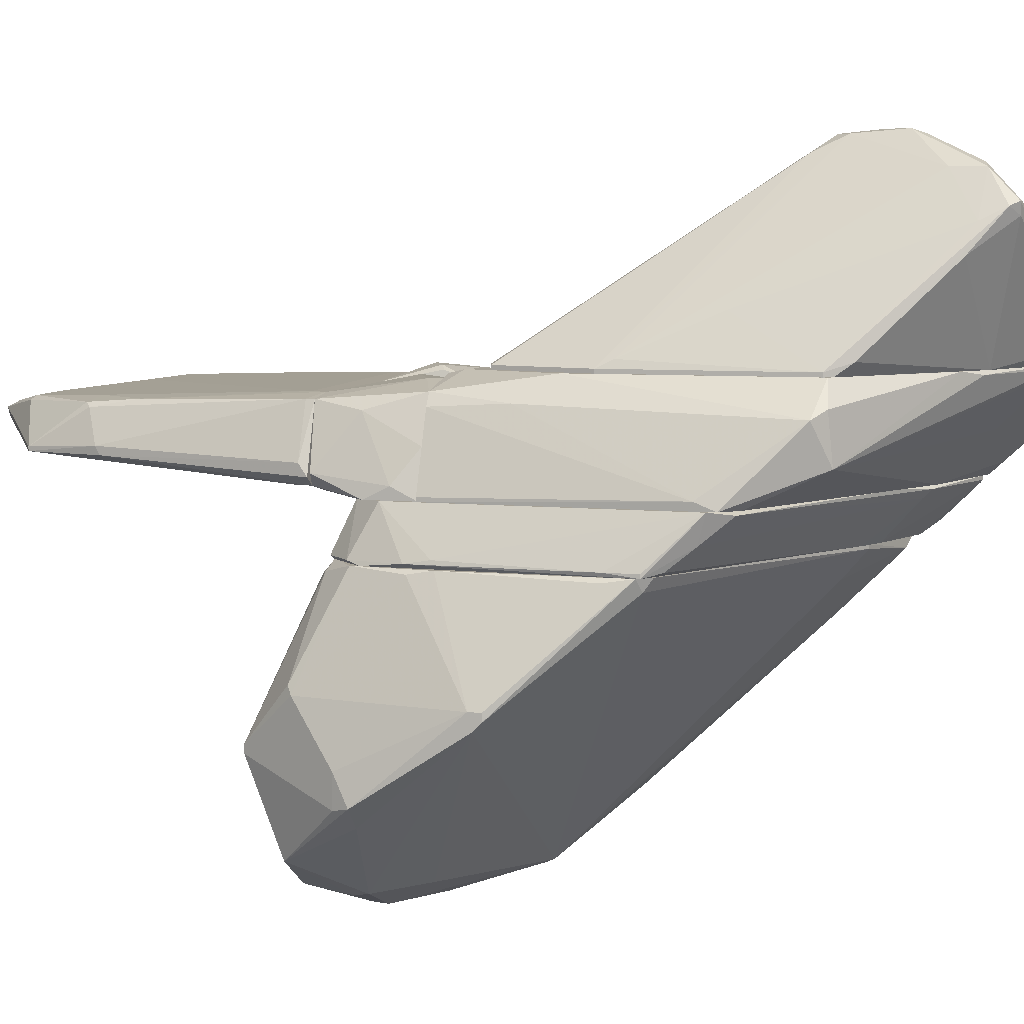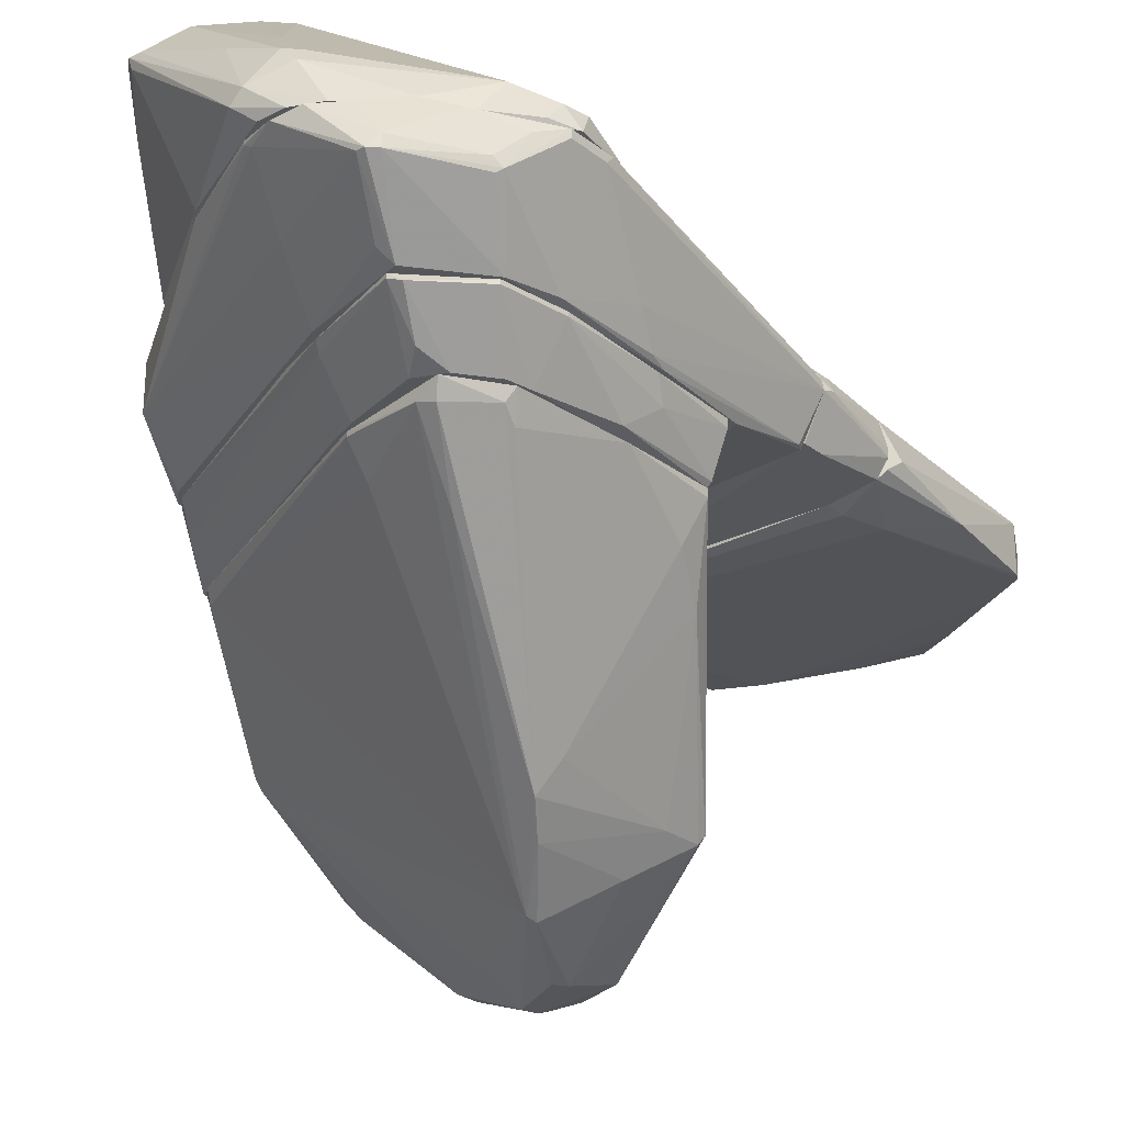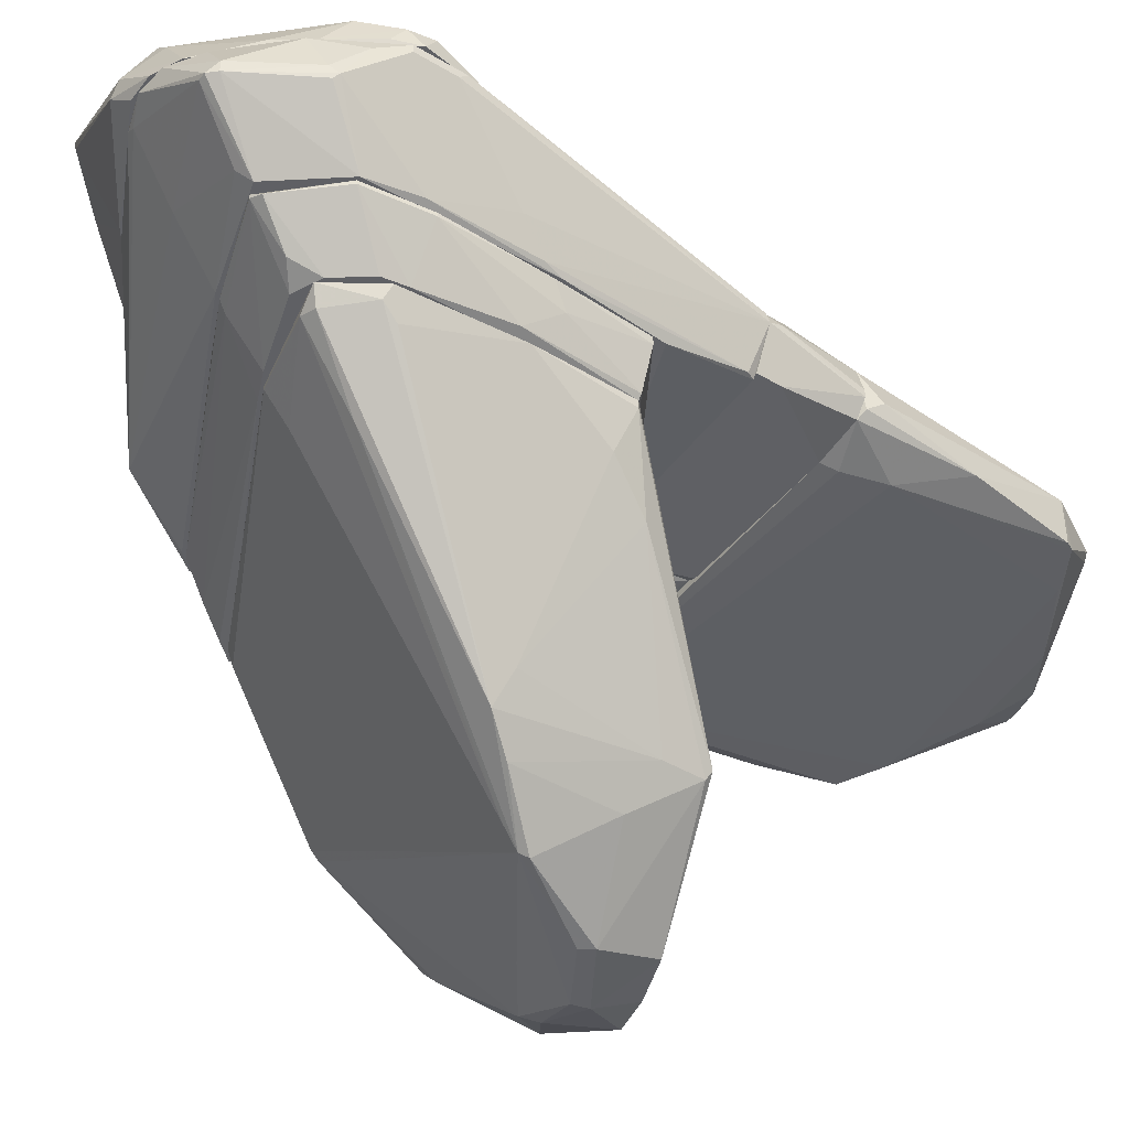
<metadata>
{"format":"obj","ext":"obj","renderer":"f3d","projection":"perspective","resolution":1024,"background":"white","views":[{"elev":6.2,"azim":-73.8,"up":"+Z"},{"elev":-25.2,"azim":39.0,"up":"+Z"},{"elev":-43.4,"azim":54.8,"up":"+Z"}]}
</metadata>
<code>
o convex_0
v -2.014 0.5606 -4.165
v -4.417 -2.243 -3.08
v -4.417 -2.243 -2.965
v 1.818 -6.189 -1.478
v -2.872 0.04553 -1.477
v -0.4129 -1.9 -5.596
v 2.39 -2.471 -1.478
v -3.559 -4.015 -1.478
v -3.616 0.4456 -5.024
v 0.6743 -0.2974 -4.395
v -1.728 0.5027 -5.653
v -3.559 0.9613 -3.651
v 2.104 -5.331 -1.821
v 0.2731 -5.846 -1.535
v -2.872 -0.3552 -5.539
v -3.502 -0.3552 -1.478
v -4.417 -0.641 -4.166
v 0.4452 -2.986 -4.681
v 2.161 -2.643 -2.164
v -0.9848 -0.641 -5.882
v -0.6421 -0.6988 -1.821
v -0.4701 -2.014 -5.539
v -3.902 0.2741 -2.851
v 1.475 -6.132 -1.65
v -2.358 0.6749 -5.596
v -3.788 -3.443 -1.535
v -3.616 -3.901 -1.65
v -3.387 0.9613 -3.651
v -0.9848 0.217 -5.653
v 0.5594 -0.2409 -4.337
v -1.957 -0.2981 -5.882
v 2.448 -3.901 -1.535
v 0.6165 -0.3552 -4.509
v -3.673 -1.099 -1.535
v -2.987 0.1598 -1.65
v -0.9848 -0.6981 -1.477
v -2.186 0.6749 -5.252
v 2.276 -5.502 -1.478
v -4.417 -2.07 -2.965
v 1.704 -6.074 -1.706
v -4.131 -0.641 -4.452
v -4.417 -2.128 -3.194
v 1.875 -2.014 -2.622
v -3.216 0.04553 -1.592
v -3.73 -3.844 -1.478
v 0.2731 -5.502 -1.935
v -1.9 -0.06877 -5.882
v 0.1589 -1.099 -5.024
v 0.7314 -2.871 -4.28
v -4.302 -0.4117 -3.765
v -3.559 0.9613 -3.765
v -2.071 -0.9267 -5.539
v 0.2731 -5.846 -1.477
v 2.39 -2.471 -1.592
v -2.758 -0.1259 -5.596
v 1.246 -5.274 -2.508
v -3.673 -1.442 -1.478
v 0.1589 -2.586 -5.024
v 2.161 -5.559 -1.65
v -1.099 -0.8124 -5.882
v -0.4129 -2.243 -5.31
v -4.302 -0.4117 -4.223
v -3.959 0.217 -2.965
v 0.6165 -0.9267 -4.509
f 58 33 64
f 2 3 17
f 14 8 27
f 2 22 27
f 7 10 30
f 21 7 30
f 1 28 30
f 10 29 30
f 29 11 30
f 29 10 33
f 20 29 33
f 28 12 35
f 21 30 35
f 30 28 35
f 7 21 36
f 35 5 36
f 21 35 36
f 11 25 37
f 28 1 37
f 25 28 37
f 1 30 37
f 30 11 37
f 32 7 38
f 13 32 38
f 17 3 39
f 3 26 39
f 4 24 40
f 9 15 41
f 17 9 41
f 17 41 42
f 2 17 42
f 22 2 42
f 41 15 42
f 33 10 43
f 16 5 44
f 12 23 44
f 23 16 44
f 5 35 44
f 35 12 44
f 3 2 45
f 26 3 45
f 2 27 45
f 27 8 45
f 24 14 46
f 14 27 46
f 25 11 47
f 11 29 47
f 29 20 47
f 20 31 47
f 6 20 48
f 20 33 48
f 13 18 49
f 32 13 49
f 19 32 49
f 43 19 49
f 17 39 50
f 25 9 51
f 12 28 51
f 28 25 51
f 50 12 51
f 15 31 52
f 31 22 52
f 22 42 52
f 42 15 52
f 8 14 53
f 24 4 53
f 14 24 53
f 36 5 53
f 7 36 53
f 4 38 53
f 38 7 53
f 5 45 53
f 45 8 53
f 10 7 54
f 7 32 54
f 32 19 54
f 43 10 54
f 19 43 54
f 15 9 55
f 9 25 55
f 31 15 55
f 25 47 55
f 47 31 55
f 22 18 56
f 18 40 56
f 40 24 56
f 5 16 57
f 16 34 57
f 39 26 57
f 34 39 57
f 45 5 57
f 26 45 57
f 22 6 58
f 18 22 58
f 6 48 58
f 48 33 58
f 18 13 59
f 38 4 59
f 13 38 59
f 4 40 59
f 40 18 59
f 20 6 60
f 6 22 60
f 31 20 60
f 22 31 60
f 27 22 61
f 24 46 61
f 46 27 61
f 22 56 61
f 56 24 61
f 9 17 62
f 17 50 62
f 51 9 62
f 50 51 62
f 23 12 63
f 16 23 63
f 34 16 63
f 39 34 63
f 12 50 63
f 50 39 63
f 33 43 64
f 49 18 64
f 43 49 64
f 18 58 64
o convex_1
v 2.676 -3.615 -1.077
v -3.731 -3.901 -1.477
v -3.731 -3.901 -1.42
v -3.044 0.04604 -1.42
v -3.272 -0.6414 -0.7338
v 1.875 -7.048 -0.7338
v 1.932 -6.132 -1.477
v 2.676 -2.472 -0.7338
v -3.444 -4.587 -0.7338
v 2.39 -2.472 -1.477
v -1.099 -0.1831 -0.7338
v 2.676 -6.246 -0.7911
v -3.501 -0.4692 -1.477
v 0.4449 -5.96 -1.477
v -3.158 -4.873 -0.7911
v -1.041 -0.6983 -1.477
v 2.332 -5.331 -1.477
v 0.5023 -6.589 -0.7911
v -2.872 -0.24 -0.7338
v 2.791 -5.331 -0.7338
v 1.818 -6.532 -1.306
v -3.616 -1.384 -1.363
v -3.558 -4.13 -1.42
v 2.504 -4.073 -1.42
v -0.9844 -0.2407 -0.7911
v -2.93 0.04604 -1.477
v 2.676 -2.472 -0.8483
v 2.047 -6.99 -0.8483
v -0.2414 -6.246 -0.7338
v 0.0446 -5.788 -1.477
v 2.447 -2.472 -1.42
v 1.875 -7.048 -0.7911
v 1.532 -6.303 -1.477
v 2.791 -3.844 -0.7911
v 2.791 -5.331 -0.7911
v 2.276 -5.674 -1.477
v -3.444 -0.2977 -1.42
v -3.616 -1.041 -1.42
v 2.676 -6.246 -0.7338
v -3.731 -3.444 -1.42
v 0.4449 -6.475 -0.9055
v -3.387 -4.473 -1.134
f 94 105 106
f 69 70 72
f 67 66 73
f 70 69 73
f 71 66 74
f 69 72 75
f 74 66 77
f 66 71 78
f 74 77 80
f 71 74 81
f 75 68 83
f 69 75 83
f 72 70 84
f 73 69 86
f 81 74 88
f 75 72 89
f 74 80 89
f 89 80 90
f 68 75 90
f 80 77 90
f 75 89 90
f 89 72 91
f 71 76 92
f 85 71 92
f 70 73 93
f 73 79 93
f 82 70 93
f 79 82 93
f 66 78 94
f 87 66 94
f 65 88 95
f 88 74 95
f 74 89 95
f 91 65 95
f 89 91 95
f 70 82 96
f 92 70 96
f 85 92 96
f 78 71 97
f 71 85 97
f 96 78 97
f 85 96 97
f 72 84 98
f 65 91 98
f 91 72 98
f 76 81 99
f 84 76 99
f 88 65 99
f 81 88 99
f 65 98 99
f 98 84 99
f 76 71 100
f 71 81 100
f 81 76 100
f 83 68 101
f 69 83 101
f 68 90 101
f 90 77 101
f 77 66 102
f 86 69 102
f 69 101 102
f 101 77 102
f 84 70 103
f 76 84 103
f 70 92 103
f 92 76 103
f 66 67 104
f 67 73 104
f 73 86 104
f 102 66 104
f 86 102 104
f 82 79 105
f 94 78 105
f 96 82 105
f 78 96 105
f 73 66 106
f 79 73 106
f 66 87 106
f 87 94 106
f 105 79 106
o convex_2
v 3.362 -6.361 0.811
v -2.529 -5.732 0.7539
v -2.472 -5.846 0.7539
v -0.5842 -6.418 3.614
v -1.957 -1.613 0.8113
v 0.8457 -8.306 0.9826
v 3.42 -5.274 0.7539
v -0.3551 -5.502 3.556
v -1.27 -7.791 2.755
v 1.246 -8.019 1.669
v 0.2171 -2.643 0.7541
v -2.529 -3.044 0.8113
v 1.932 -8.019 0.7539
v 3.076 -6.647 1.211
v -1.099 -7.39 3.156
v -0.5267 -7.39 0.7541
v 3.477 -5.846 1.04
v -0.1836 -6.361 3.499
v -2.129 -1.671 0.7539
v 0.2171 -2.643 0.811
v -0.6412 -5.217 3.327
v 3.42 -5.274 0.811
v -0.8128 -7.333 3.213
v -1.5 -7.333 2.527
v -1.099 -6.932 3.156
v -1.213 -7.791 2.584
v 1.017 -8.306 1.154
v -2.129 -1.671 0.8113
v 0.1025 -5.16 2.984
v 1.132 -8.191 0.7539
v -2.357 -6.074 0.9255
v -2.529 -5.732 0.8113
v 2.962 -6.99 0.7539
v 1.761 -3.959 0.8681
v 0.3886 -7.962 2.07
v 0.7311 -7.504 2.298
v -2.472 -3.273 0.9255
v -0.5267 -5.674 3.556
v -0.3551 -6.074 3.614
v 1.475 -8.019 1.44
v 3.535 -6.017 0.7539
v -1.671 -7.219 2.127
v 2.562 -7.39 0.8681
v -2.529 -3.044 0.7539
v -0.5267 -6.589 3.556
v -1.099 -7.791 2.755
v 3.42 -6.189 1.04
v -1.385 -7.676 2.698
v 1.132 -5.616 2.584
v 1.417 -7.848 1.669
v 1.532 -8.191 0.7539
v -2.129 -4.531 1.497
f 143 138 158
f 109 108 113
f 109 113 119
f 113 108 125
f 111 117 125
f 117 113 125
f 111 114 126
f 117 111 126
f 113 117 126
f 114 111 127
f 113 126 128
f 121 115 129
f 130 121 131
f 121 110 131
f 112 115 132
f 122 112 132
f 115 112 133
f 111 125 134
f 125 118 134
f 127 111 134
f 118 127 134
f 126 114 135
f 114 128 135
f 109 119 136
f 122 109 136
f 112 122 136
f 108 109 137
f 109 122 137
f 118 108 138
f 108 137 138
f 119 113 139
f 128 126 140
f 126 135 140
f 135 128 140
f 116 129 141
f 133 116 141
f 129 116 142
f 118 138 143
f 114 127 144
f 127 118 144
f 131 110 144
f 118 143 144
f 143 131 144
f 124 123 145
f 110 124 145
f 144 110 145
f 114 144 145
f 120 116 146
f 116 133 146
f 133 119 146
f 113 128 147
f 128 123 147
f 107 139 147
f 139 113 147
f 122 132 148
f 137 122 148
f 119 139 149
f 139 120 149
f 120 146 149
f 146 119 149
f 108 118 150
f 125 108 150
f 118 125 150
f 110 121 151
f 124 110 151
f 121 129 151
f 142 124 151
f 129 142 151
f 129 115 152
f 115 133 152
f 141 129 152
f 133 141 152
f 124 120 153
f 123 124 153
f 139 107 153
f 120 139 153
f 107 147 153
f 147 123 153
f 115 121 154
f 121 130 154
f 132 115 154
f 130 138 154
f 138 137 154
f 148 132 154
f 137 148 154
f 123 128 155
f 128 114 155
f 114 145 155
f 145 123 155
f 116 120 156
f 120 124 156
f 142 116 156
f 124 142 156
f 133 112 157
f 119 133 157
f 136 119 157
f 112 136 157
f 130 131 158
f 138 130 158
f 131 143 158
o convex_3
v 2.848 0.3894 -0.276
v -0.3553 5.423 0.06708
v -0.3553 5.423 -0.0474
v -3.044 0.3321 -0.5049
v -2.357 0.3321 0.4675
v 2.562 3.649 0.3531
v 2.505 3.764 -0.3333
v -2.472 4.222 -0.3333
v 2.505 0.3321 0.4103
v -2.472 3.42 0.2957
v 2.276 1.191 -0.5621
v -2.872 0.3321 -0.6194
v -1.5 4.565 0.2957
v 2.047 4.451 0.2958
v -1.214 4.507 -0.3333
v 2.047 0.3321 -0.5049
v -2.758 0.4472 0.4103
v 1.703 0.8474 0.4675
v 0.2166 5.194 -0.2188
v -2.758 3.192 -0.2189
v 0.9596 3.993 0.353
v 2.791 0.3321 0.3531
v 2.791 2.049 -0.3333
v -2.815 0.5613 -0.6194
v 1.875 4.107 -0.3333
v -2.014 3.42 0.353
v 2.905 0.6186 -0.1044
v 2.104 0.5613 -0.5621
v -0.5841 5.423 0.06708
v -2.243 0.5613 0.4675
v -3.044 0.4472 -0.3333
v 2.733 0.3321 -0.3905
v -1.843 4.507 -0.3333
v 2.333 4.05 0.3531
v 1.76 0.3321 0.4675
v 2.047 4.451 0.1815
v -0.5841 4.622 0.2957
v -2.472 4.222 -0.276
v -2.758 3.135 -0.3333
v -2.529 2.678 0.353
v -0.5841 4.965 -0.276
v -1.557 4.622 0.2386
v 2.562 3.649 -0.3333
v -0.5265 5.423 -0.0474
v -2.758 0.3321 0.4103
v -2.529 3.363 0.2386
v 0.6166 5.023 0.1815
v 0.8455 4.793 -0.276
v -0.9277 5.08 0.1813
v 2.162 4.393 0.2387
v 2.219 2.392 0.4103
f 192 176 209
f 163 162 167
f 167 162 170
f 167 170 174
f 161 160 177
f 160 172 177
f 164 167 180
f 167 174 180
f 169 170 182
f 173 169 182
f 165 169 183
f 169 173 183
f 171 168 184
f 179 171 184
f 180 159 185
f 164 180 185
f 181 164 185
f 159 181 185
f 170 169 186
f 174 170 186
f 160 161 187
f 163 176 188
f 176 179 188
f 179 184 188
f 175 178 189
f 159 180 190
f 180 174 190
f 181 159 190
f 169 181 190
f 186 169 190
f 174 186 190
f 182 166 191
f 173 182 191
f 179 176 192
f 163 167 193
f 176 163 193
f 167 176 193
f 177 172 194
f 171 179 195
f 192 172 195
f 179 192 195
f 166 178 196
f 187 166 196
f 170 162 197
f 178 166 197
f 166 182 197
f 182 170 197
f 162 189 197
f 189 178 197
f 175 163 198
f 184 168 198
f 163 188 198
f 188 184 198
f 173 191 199
f 168 171 200
f 196 168 200
f 187 196 200
f 165 164 201
f 169 165 201
f 164 181 201
f 181 169 201
f 161 177 202
f 187 161 202
f 166 187 202
f 191 166 202
f 177 199 202
f 199 191 202
f 162 163 203
f 163 175 203
f 189 162 203
f 175 189 203
f 178 175 204
f 168 196 204
f 196 178 204
f 175 198 204
f 198 168 204
f 172 160 205
f 195 172 205
f 165 183 206
f 183 173 206
f 177 194 206
f 194 165 206
f 199 177 206
f 173 199 206
f 160 187 207
f 171 195 207
f 200 171 207
f 187 200 207
f 205 160 207
f 195 205 207
f 164 165 208
f 192 164 208
f 172 192 208
f 194 172 208
f 165 194 208
f 167 164 209
f 176 167 209
f 164 192 209
o convex_4
v 3.305 -6.532 0.5818
v -3.387 -4.702 -0.7338
v -3.273 -4.816 -0.7338
v 2.676 -1.099 -0.5621
v -2.072 -1.327 0.7536
v 2.047 -7.104 -0.7338
v -0.9274 -7.104 0.7536
v -3.273 -1.098 -0.7338
v 2.848 -1.099 0.4103
v -2.529 -5.788 0.7536
v 3.477 -5.445 0.7536
v 1.303 -8.191 0.6964
v 2.791 -3.73 -0.7338
v -2.758 -1.098 0.5247
v -2.758 -5.902 -0.2759
v 3.134 -6.875 0.009898
v 2.39 -7.962 0.06697
v -2.987 -5.674 0.2957
v 2.676 -2.3 -0.7338
v 3.02 -1.099 0.06712
v 2.162 -7.847 0.7536
v 2.733 -6.246 -0.7338
v 0.3305 -2.586 0.7536
v 0.5025 -6.646 -0.7338
v -0.4698 -1.099 -0.7338
v -3.387 -4.416 -0.6193
v -2.586 -2.644 0.7536
v 3.477 -5.559 0.6391
v -2.872 -1.098 0.3531
v 2.905 -7.104 0.7536
v 2.848 -5.502 -0.6766
v 3.305 -5.045 0.7536
v 0.7881 -8.019 0.7536
v -2.014 -1.098 0.6964
v 3.02 -4.416 -0.3333
v -2.815 -5.845 0.4103
v 3.477 -6.131 0.6391
v 0.9023 -8.019 0.6391
v 2.276 -7.962 0.06697
v 2.504 -7.847 0.2386
v -0.584 -7.333 0.6964
v -3.158 -4.93 -0.7338
v 2.733 -1.213 -0.5621
v 1.704 -8.134 0.7536
v -3.273 -1.098 -0.6766
v 3.02 -1.156 0.1814
v 3.191 -6.818 0.06712
v 0.6739 -7.333 -0.04717
v -2.872 -2.129 0.4103
v 3.477 -6.131 0.7536
v 2.848 -4.016 -0.6766
v 1.932 -7.276 -0.5621
v 2.504 -7.847 0.06697
v 0.7881 -8.019 0.6964
v 3.134 -6.933 0.1814
f 262 256 264
f 212 211 215
f 215 211 217
f 216 214 219
f 214 216 220
f 215 217 222
f 211 212 224
f 211 224 227
f 222 217 228
f 220 216 230
f 215 222 231
f 218 214 232
f 214 220 232
f 212 215 233
f 217 213 234
f 213 228 234
f 228 217 234
f 217 211 235
f 211 227 235
f 219 214 236
f 214 223 236
f 227 219 236
f 229 220 237
f 223 217 238
f 220 230 239
f 231 222 240
f 220 218 241
f 218 232 241
f 232 220 241
f 230 216 242
f 213 217 243
f 214 218 243
f 217 223 243
f 223 214 243
f 229 213 243
f 218 229 243
f 229 237 244
f 216 219 245
f 224 216 245
f 219 227 245
f 227 224 245
f 237 220 246
f 244 237 246
f 240 244 246
f 226 221 248
f 215 226 248
f 221 247 248
f 239 230 249
f 216 224 250
f 242 216 250
f 224 212 251
f 212 233 251
f 233 224 251
f 228 213 252
f 222 228 252
f 213 229 252
f 221 226 253
f 242 221 253
f 230 242 253
f 226 249 253
f 249 230 253
f 217 235 254
f 238 217 254
f 235 238 254
f 218 220 255
f 229 218 255
f 220 229 255
f 225 231 256
f 231 240 256
f 240 246 256
f 224 233 257
f 247 224 257
f 248 247 257
f 235 227 258
f 236 223 258
f 227 236 258
f 223 238 258
f 238 235 258
f 239 210 259
f 220 239 259
f 246 220 259
f 210 256 259
f 256 246 259
f 240 222 260
f 229 244 260
f 244 240 260
f 222 252 260
f 252 229 260
f 233 215 261
f 215 248 261
f 257 233 261
f 248 257 261
f 226 215 262
f 215 231 262
f 231 225 262
f 249 226 262
f 225 256 262
f 221 242 263
f 247 221 263
f 224 247 263
f 250 224 263
f 242 250 263
f 210 239 264
f 239 249 264
f 256 210 264
f 249 262 264
o convex_5
v -3.044 -1.098 -0.1044
v -0.4127 0.3321 0.4674
v -0.4127 -0.2401 0.5819
v -0.5271 -1.098 -0.7338
v -2.873 0.3321 -0.6193
v -2.758 0.3321 0.4103
v -1.957 -1.098 0.6392
v -0.4127 0.3321 -0.4477
v -3.216 -1.098 -0.7338
v -0.4127 -1.098 0.4103
v -1.099 -0.06844 -0.7338
v -2.758 -1.098 0.5247
v -3.216 -0.4114 -0.7338
v -3.101 0.2748 -0.4477
v -2.358 0.3321 0.4674
v -0.4127 -1.098 -0.6765
v -2.129 -0.8692 0.6392
v -2.701 0.2748 -0.6765
v -2.873 -0.2973 0.2958
v -3.216 -0.7548 -0.562
v -0.4127 -0.7548 0.5247
v -0.6992 -0.4687 -0.7338
v -2.815 -0.06844 -0.7338
f 277 282 287
f 266 269 270
f 265 268 271
f 266 267 272
f 269 266 272
f 268 265 273
f 271 268 274
f 272 267 274
f 268 273 275
f 265 271 276
f 275 273 277
f 270 269 278
f 269 277 278
f 267 266 279
f 266 270 279
f 274 268 280
f 272 274 280
f 271 267 281
f 270 276 281
f 276 271 281
f 267 279 281
f 279 270 281
f 269 272 282
f 272 275 282
f 277 269 282
f 265 276 283
f 276 270 283
f 270 278 283
f 283 278 284
f 273 265 284
f 277 273 284
f 278 277 284
f 265 283 284
f 267 271 285
f 274 267 285
f 271 274 285
f 268 275 286
f 275 272 286
f 280 268 286
f 272 280 286
f 275 277 287
f 282 275 287
o convex_6
v -0.3553 -0.5259 0.6391
v 2.905 0.3321 -0.04729
v 2.905 0.2176 0.009982
v -0.4127 -1.098 -0.3905
v 2.848 -1.098 0.4103
v -0.4127 0.3321 -0.4477
v 2.733 -1.098 -0.505
v 0.7888 0.3321 0.5247
v 2.047 0.3321 -0.505
v -0.4127 -1.098 0.4103
v 2.505 0.3321 0.4103
v -0.4127 0.3321 0.4675
v 0.2166 -0.2401 0.6964
v -0.4127 -0.01118 -0.505
v 2.733 0.3321 -0.3905
v 3.02 -1.098 0.06713
v 2.791 0.3321 0.3531
v -0.241 -0.4687 0.6964
v 2.905 0.3321 -0.1617
v 2.848 -0.7548 0.4103
v -0.2981 0.3321 -0.505
v 3.02 -0.9264 0.1243
v 2.733 -0.7548 -0.505
f 306 303 310
f 292 291 294
f 289 293 295
f 293 289 296
f 291 292 297
f 293 291 297
f 289 295 298
f 295 293 299
f 297 288 299
f 293 297 299
f 298 295 300
f 295 299 300
f 291 293 301
f 294 291 301
f 296 294 301
f 296 289 302
f 292 294 303
f 290 289 304
f 289 298 304
f 288 297 305
f 297 292 305
f 299 288 305
f 292 300 305
f 300 299 305
f 302 289 306
f 300 292 307
f 298 300 307
f 304 298 307
f 293 296 308
f 301 293 308
f 296 301 308
f 289 290 309
f 292 303 309
f 290 304 309
f 306 289 309
f 303 306 309
f 307 292 309
f 304 307 309
f 294 296 310
f 296 302 310
f 303 294 310
f 302 306 310

</code>
